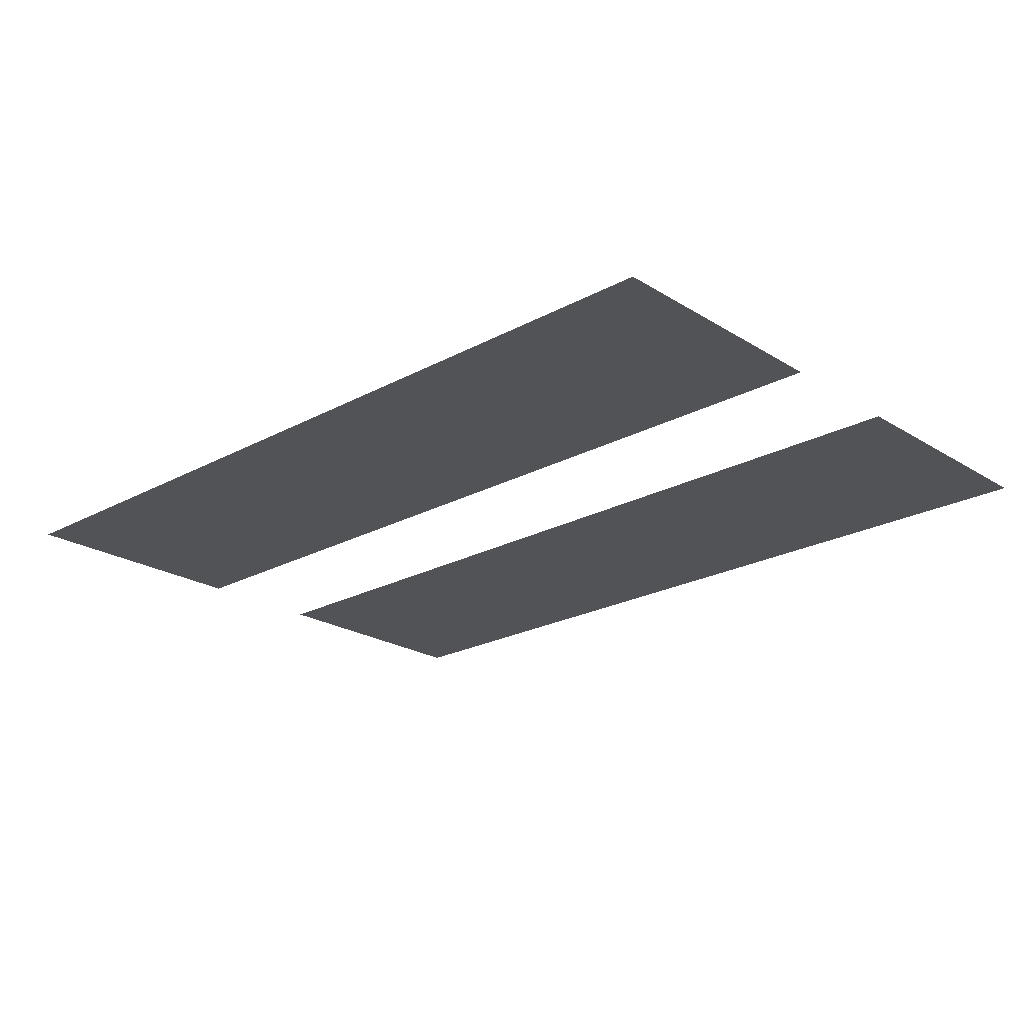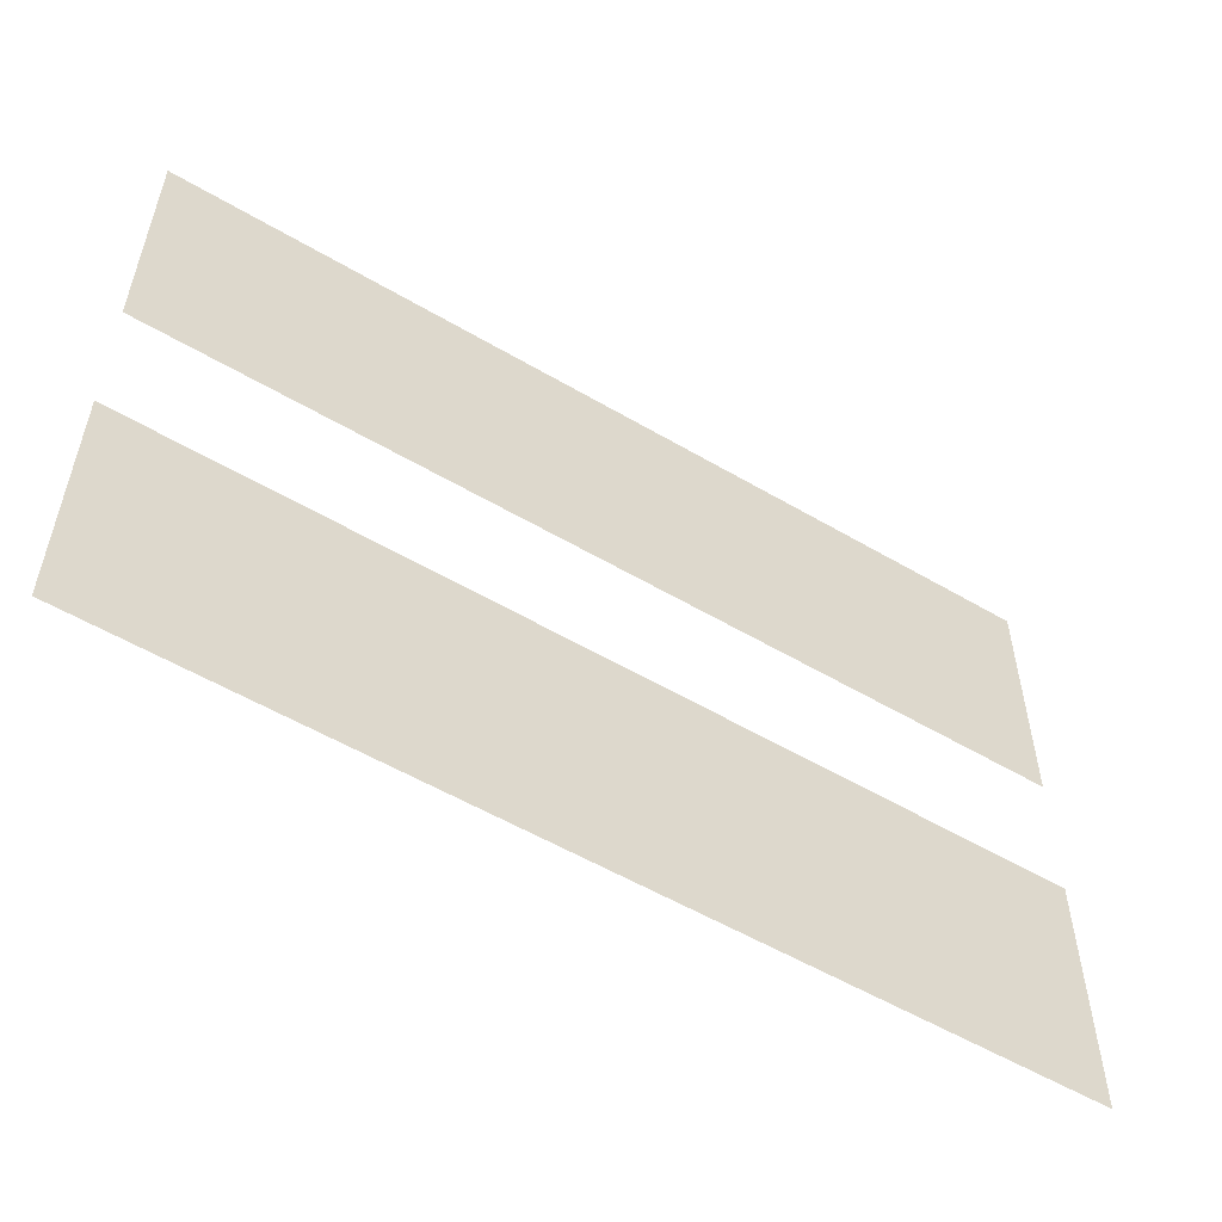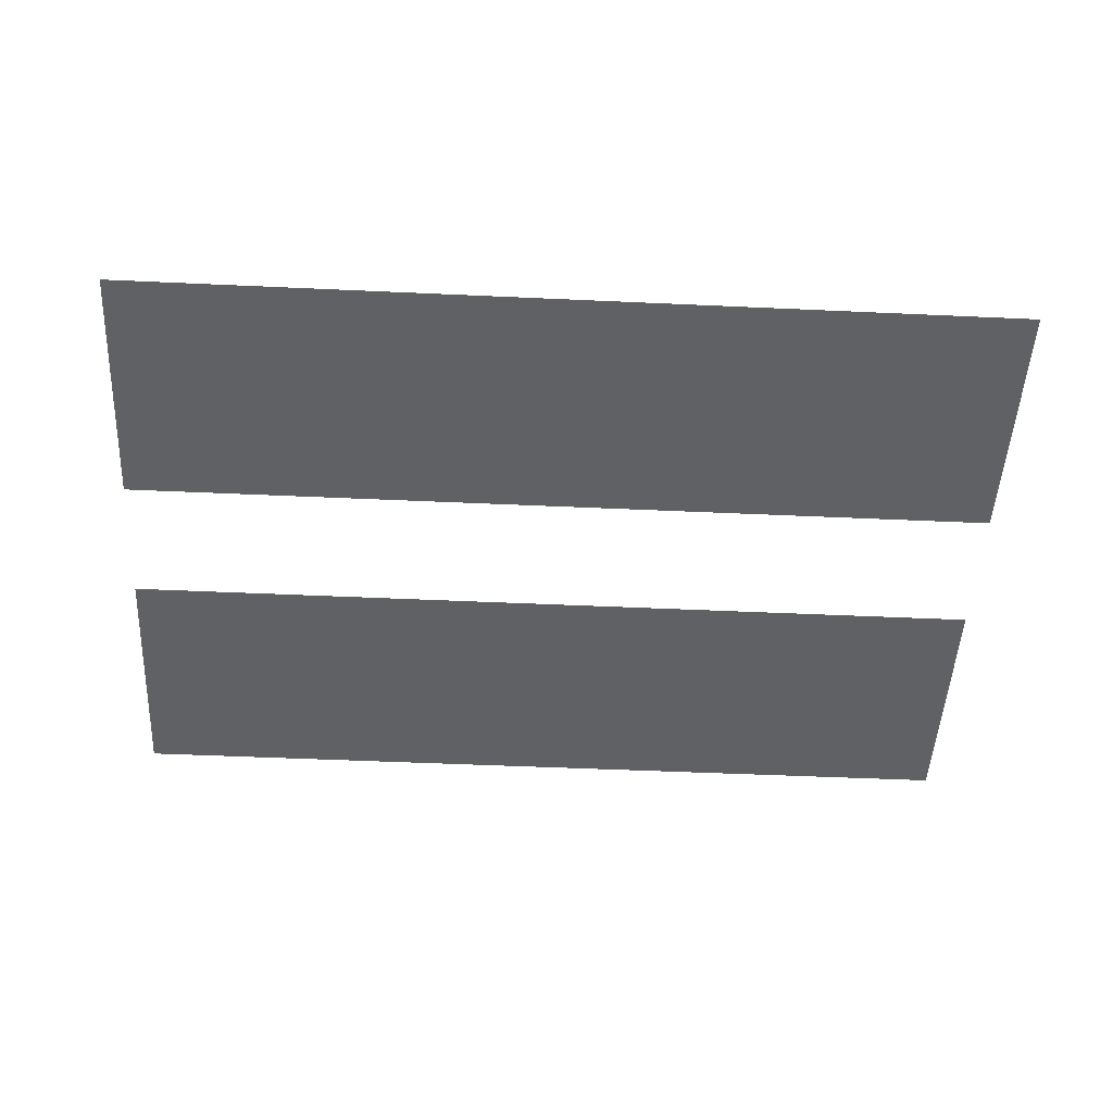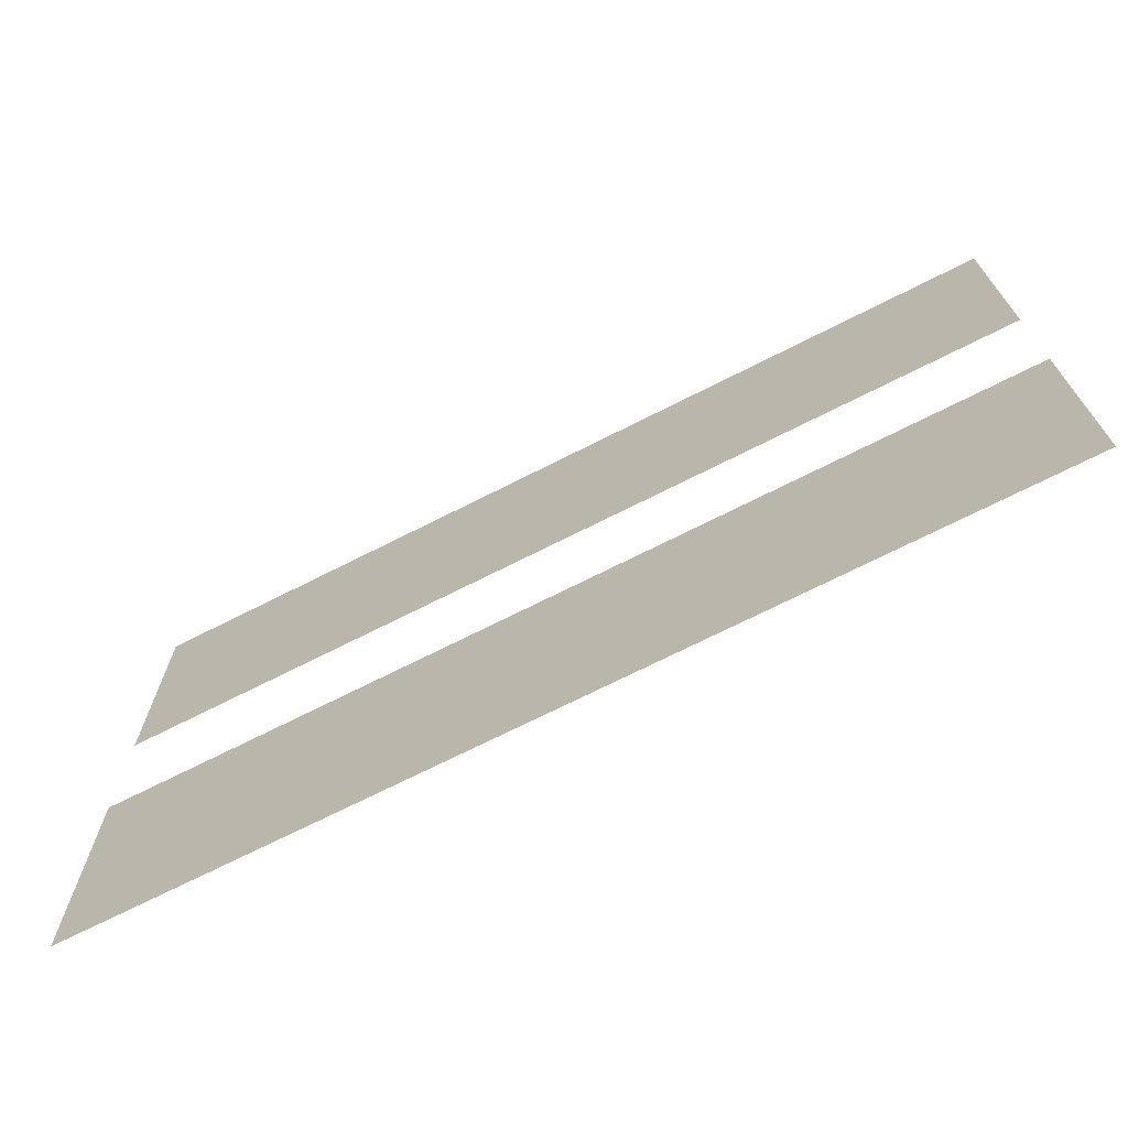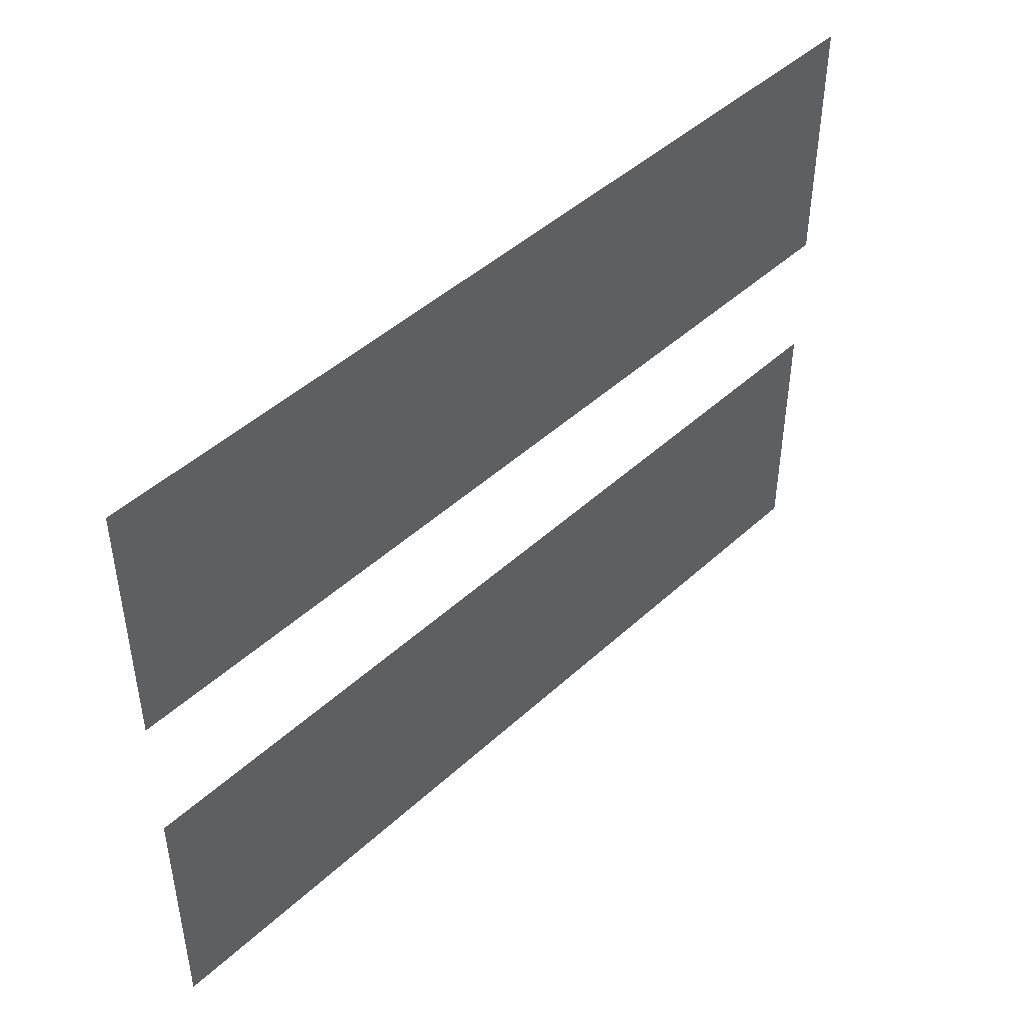
<metadata>
{"format":"obj","ext":"obj","renderer":"f3d","projection":"perspective","resolution":1024,"background":"white","views":[{"elev":-22.4,"azim":-136.9,"up":"+Z"},{"elev":-55.3,"azim":148.2,"up":"+Y"},{"elev":-49.1,"azim":-2.9,"up":"+Z"},{"elev":-70.8,"azim":-153.1,"up":"+Y"},{"elev":45.4,"azim":-46.6,"up":"+Y"}]}
</metadata>
<code>
o mesh_tablewater
v -3.6 -2.6 1.35
v 3.6 -2.6 1.35
v -3.6 0.55 1.35
v 3.6 0.55 1.35
v -3.6 2.6 1.35
v 3.6 2.6 1.35
v -3.6 -0.55 1.35
v 3.6 -0.55 1.35
f 2 7 1
f 4 5 3
f 2 8 7
f 4 6 5

</code>
